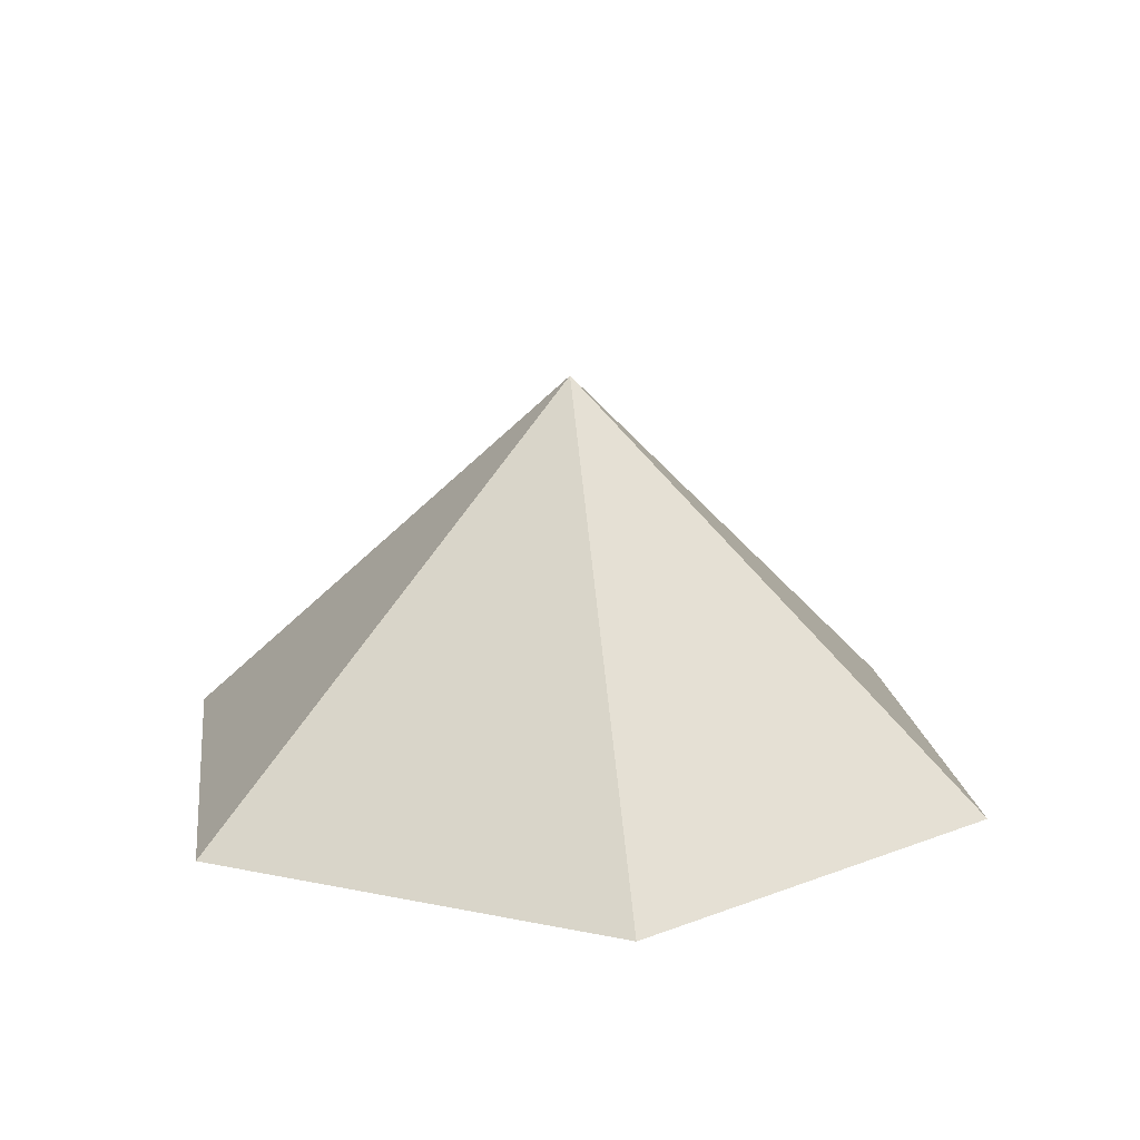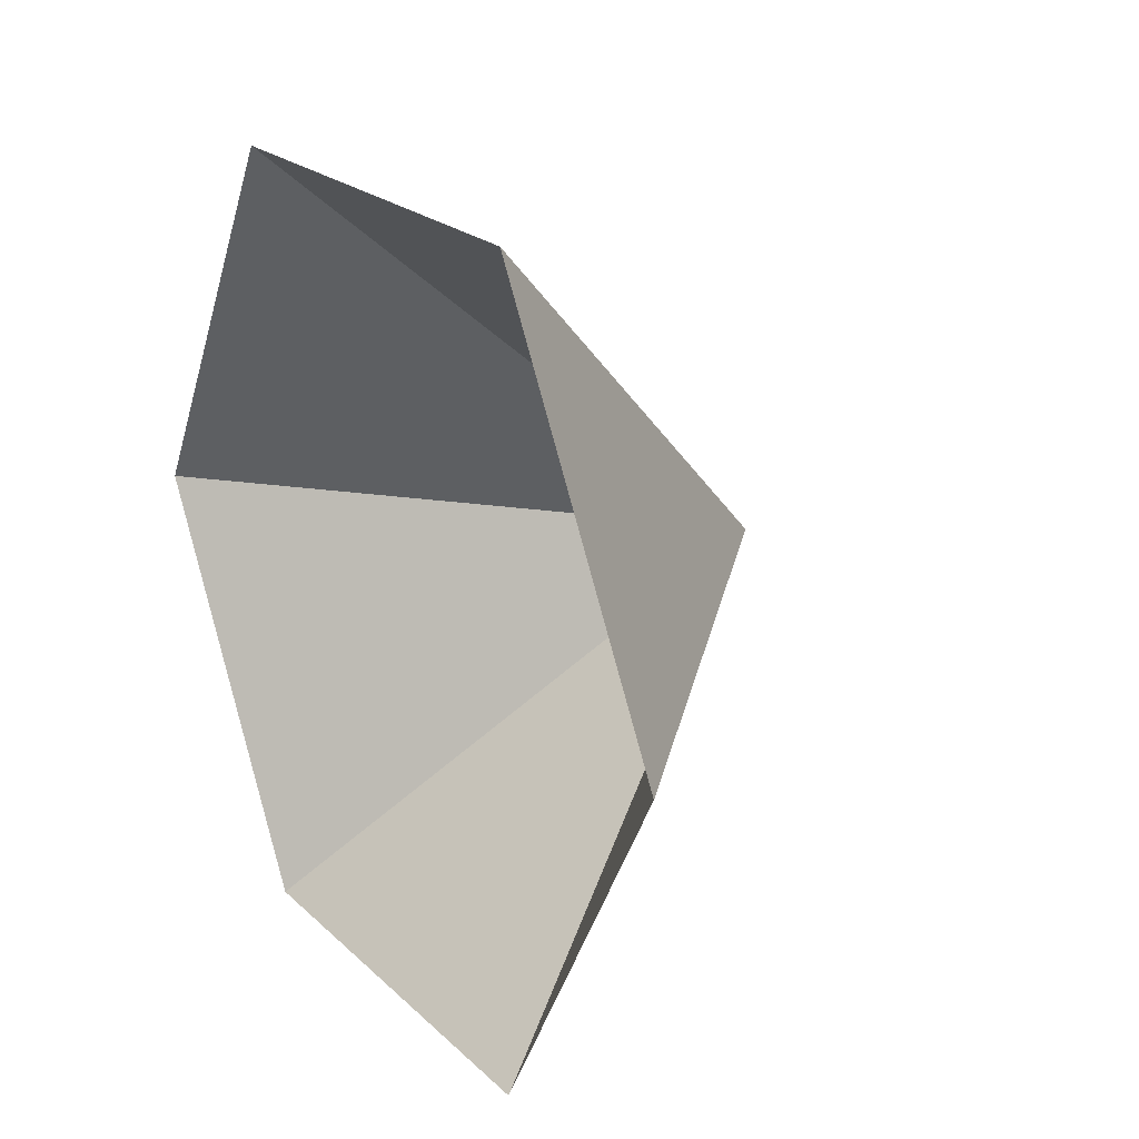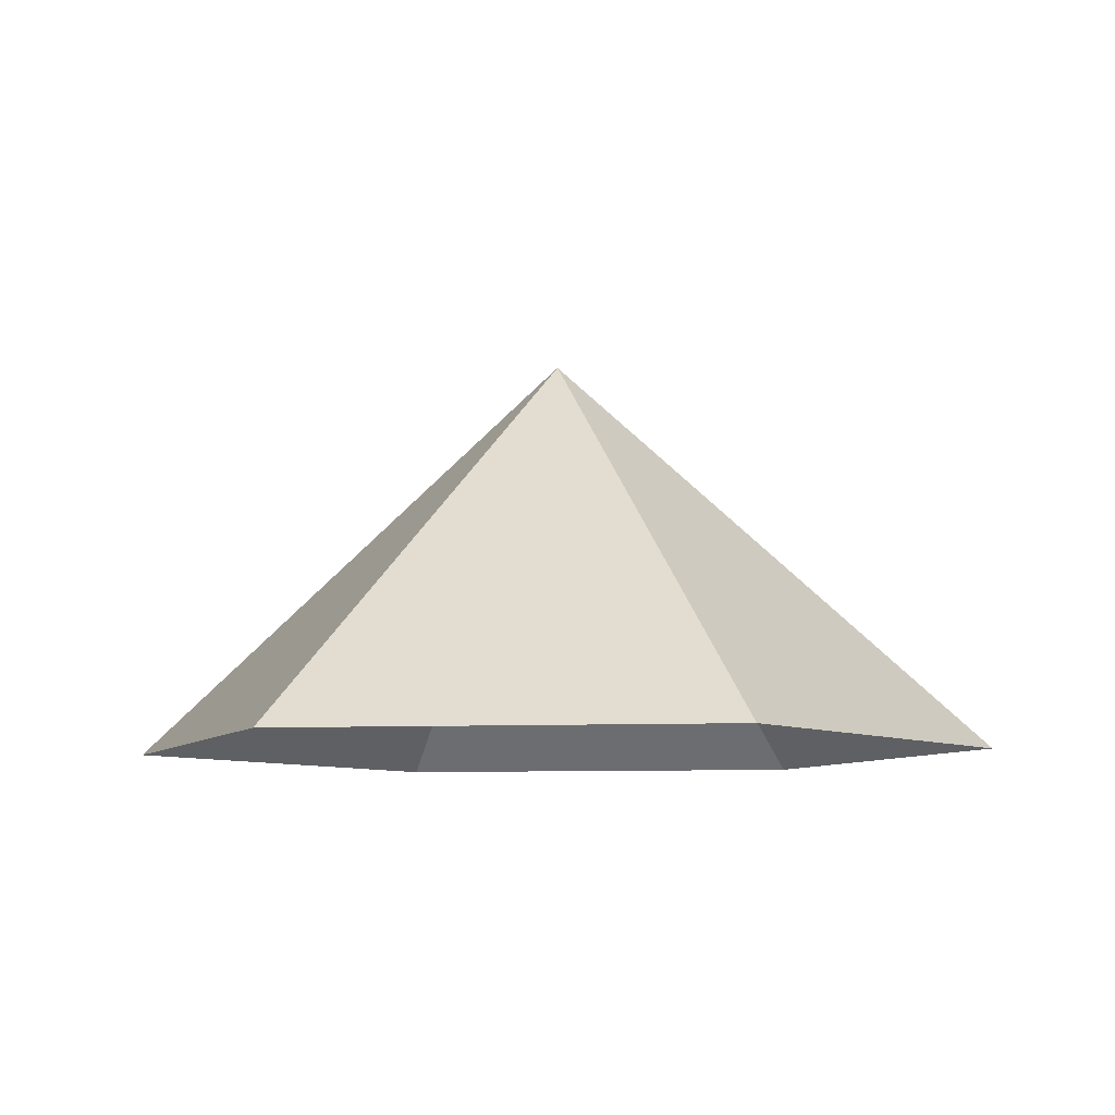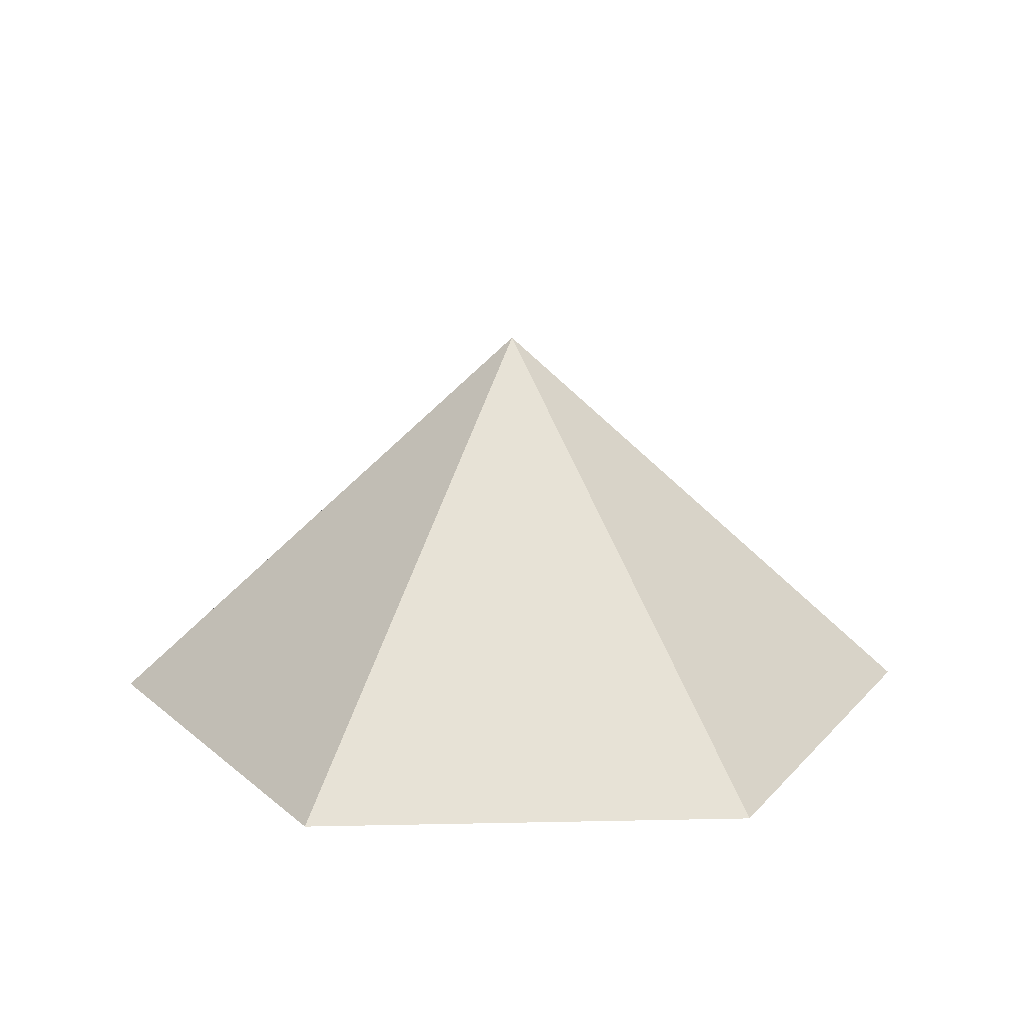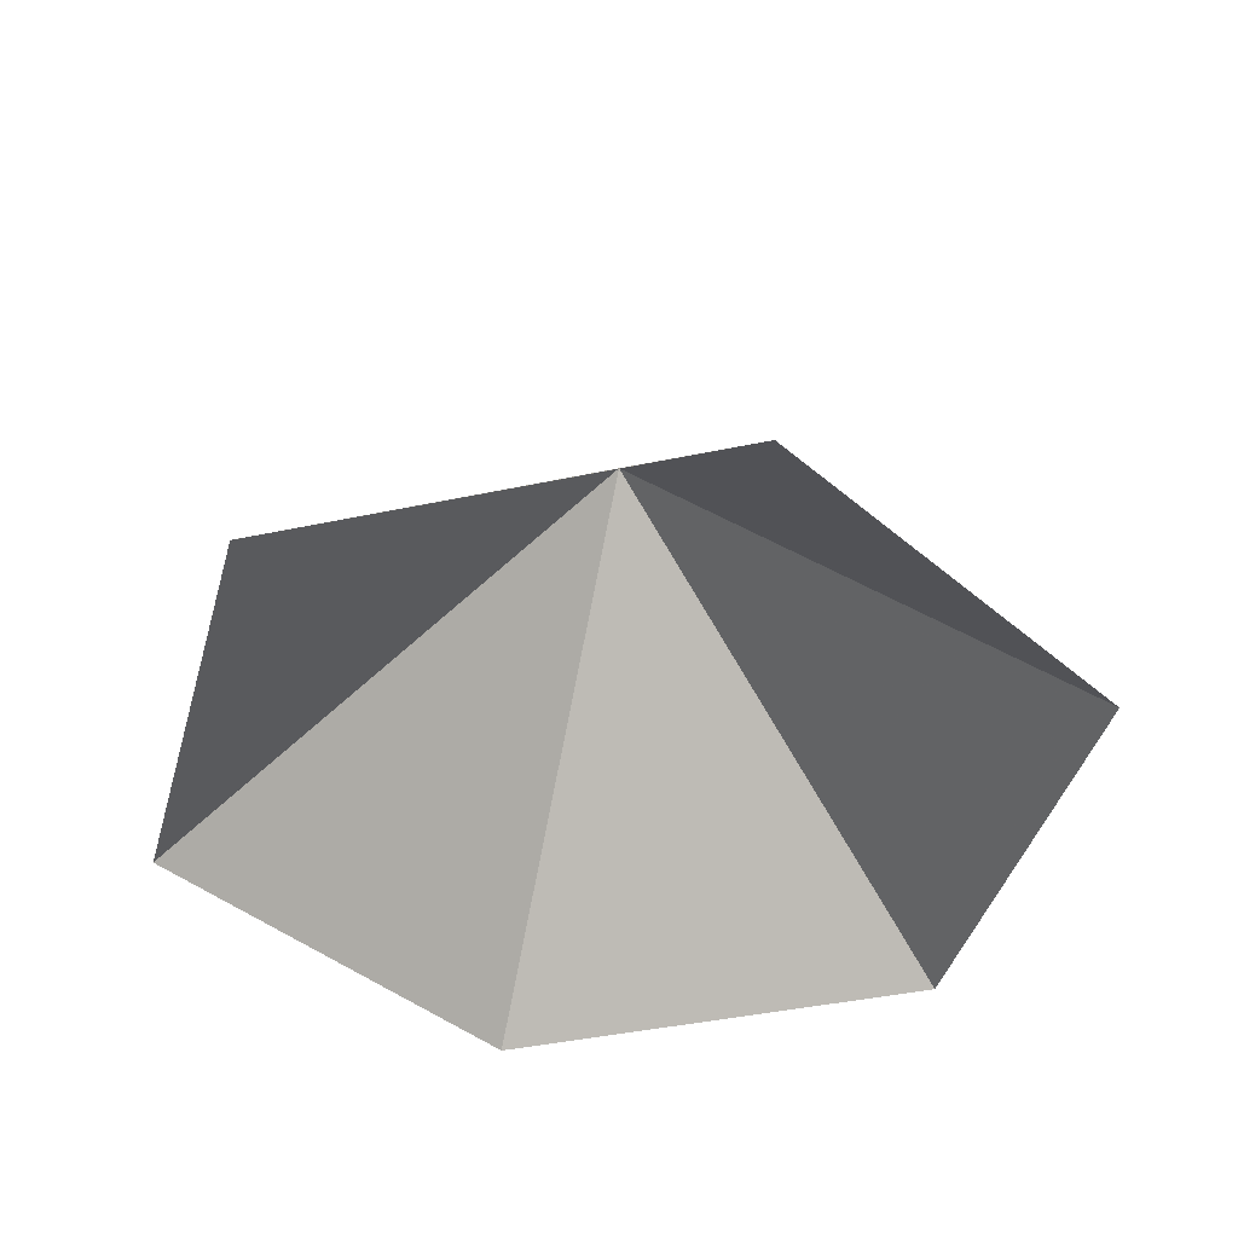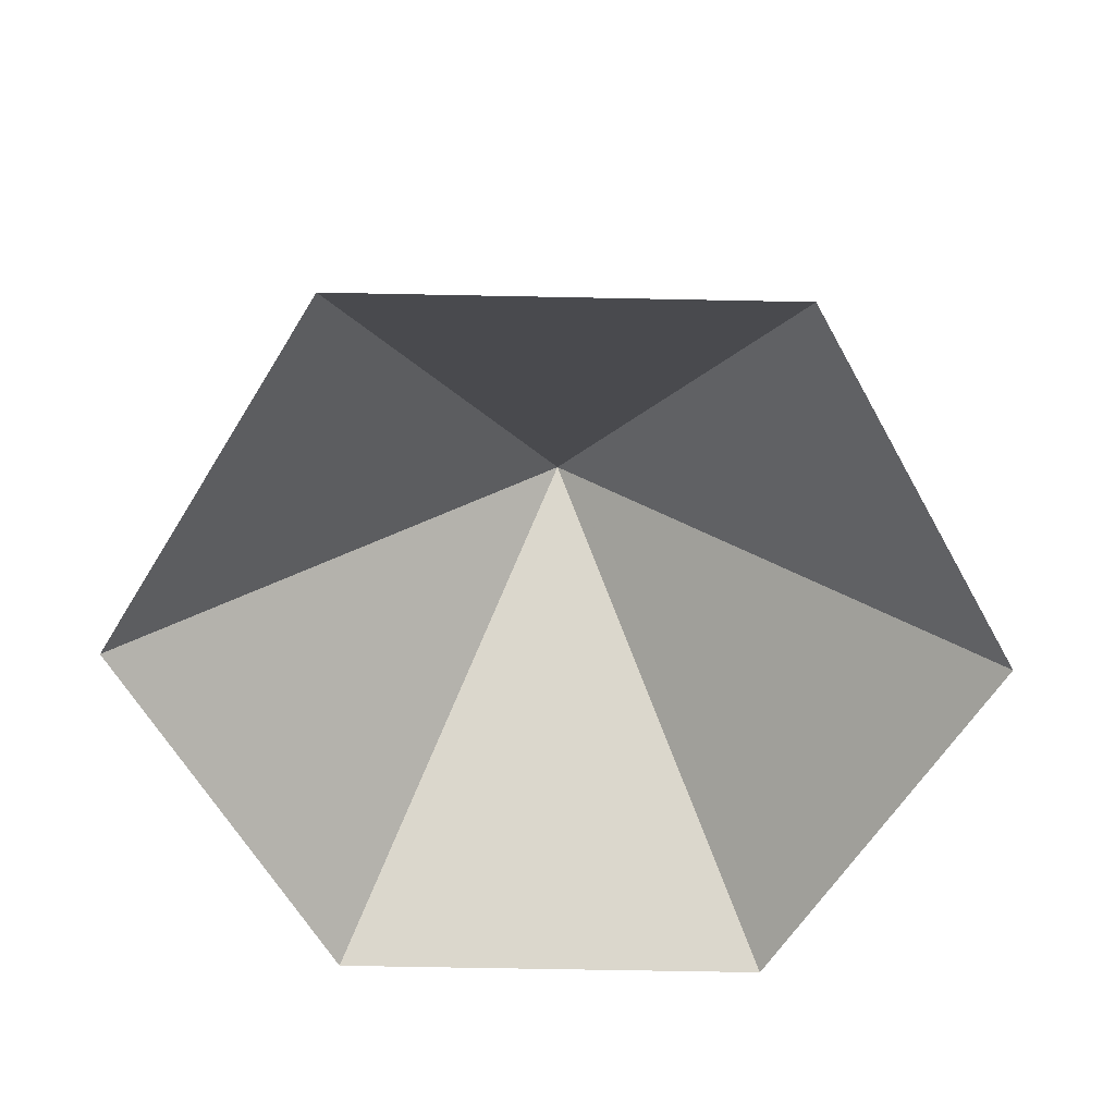
<metadata>
{"format":"obj","ext":"obj","renderer":"f3d","projection":"perspective","resolution":1024,"background":"white","views":[{"elev":17.1,"azim":82.5,"up":"+Z"},{"elev":21.3,"azim":-122.2,"up":"+Y"},{"elev":-8.3,"azim":-172.7,"up":"+Z"},{"elev":17.5,"azim":117.6,"up":"+Z"},{"elev":-42.3,"azim":74.4,"up":"+Z"},{"elev":-60.0,"azim":178.8,"up":"+Z"}]}
</metadata>
<code>
v 0 0 0
v 4.682 0 0
v 7.023 4.055 0
v 4.682 8.109 0
v 0 8.109 0
v -2.341 4.055 0
v 2.341 4.055 4.293
f 1 2 7
f 2 3 7
f 3 4 7
f 4 5 7
f 5 6 7
f 6 1 7

</code>
